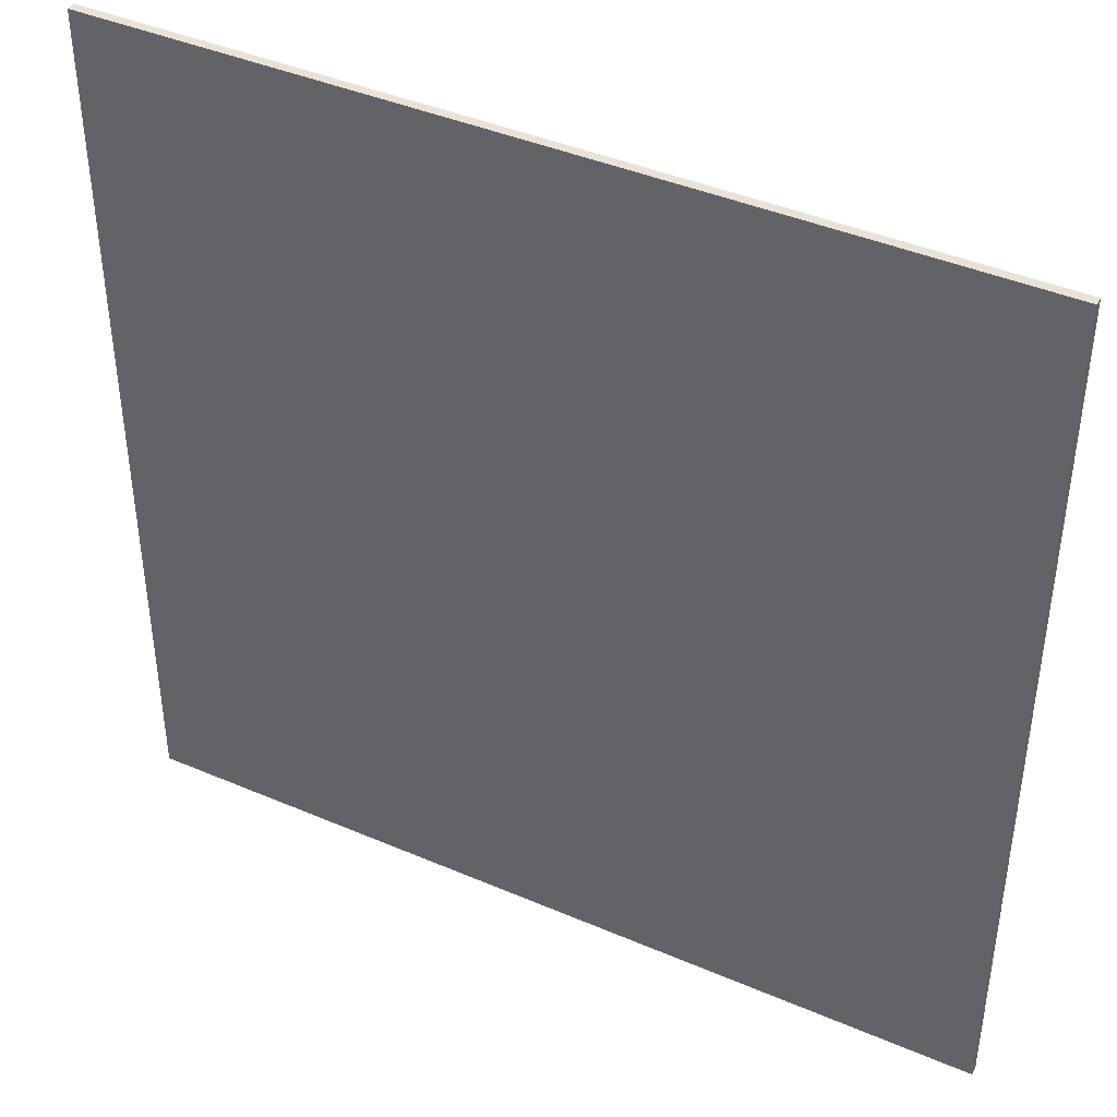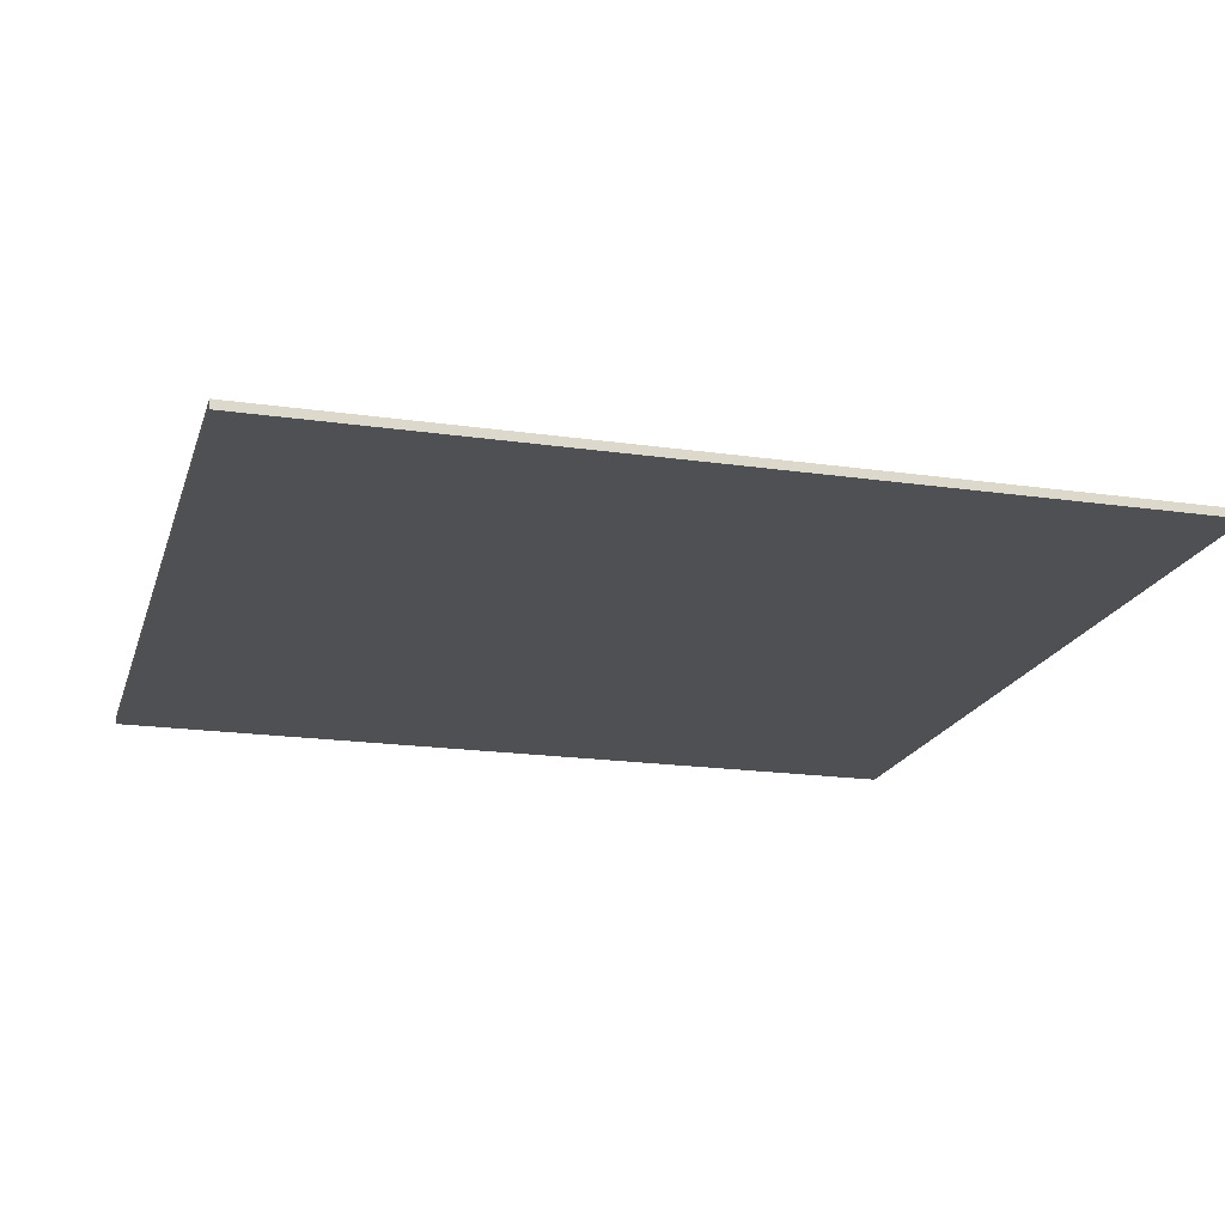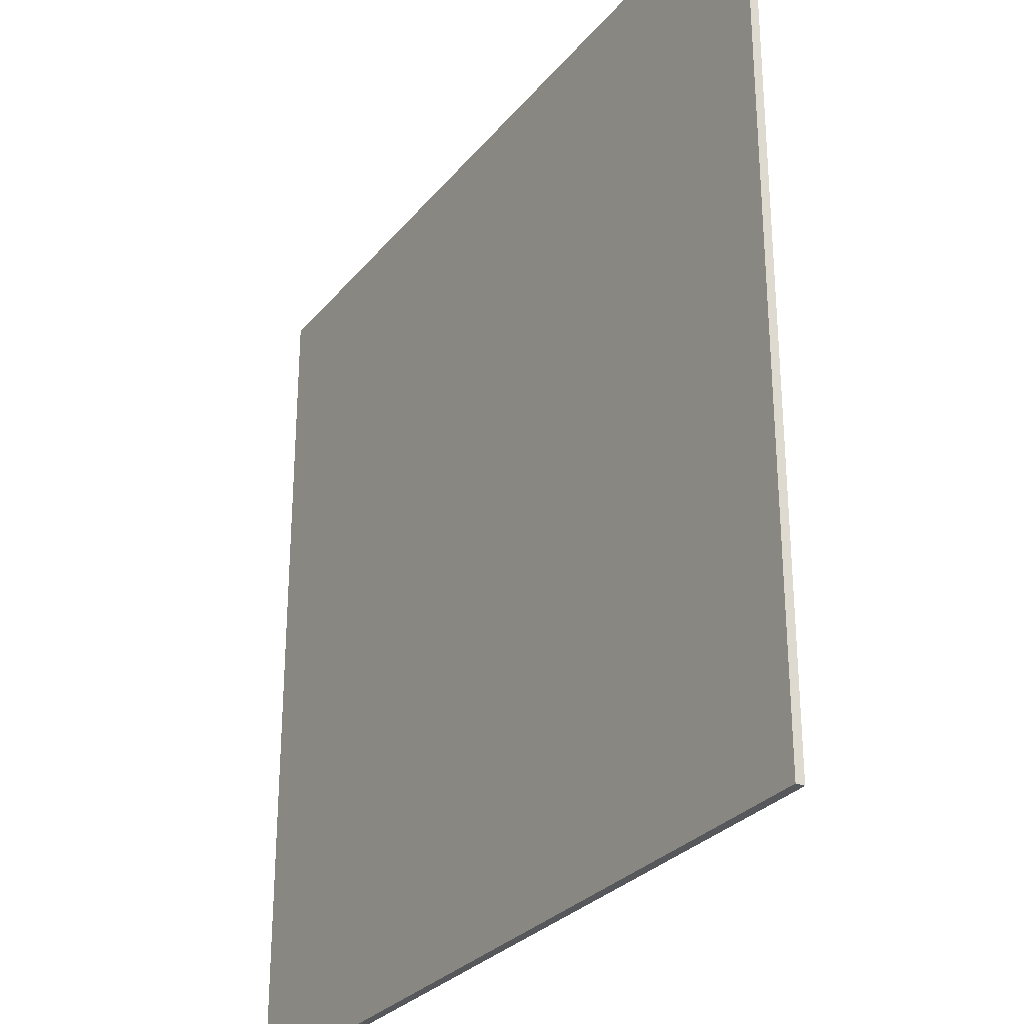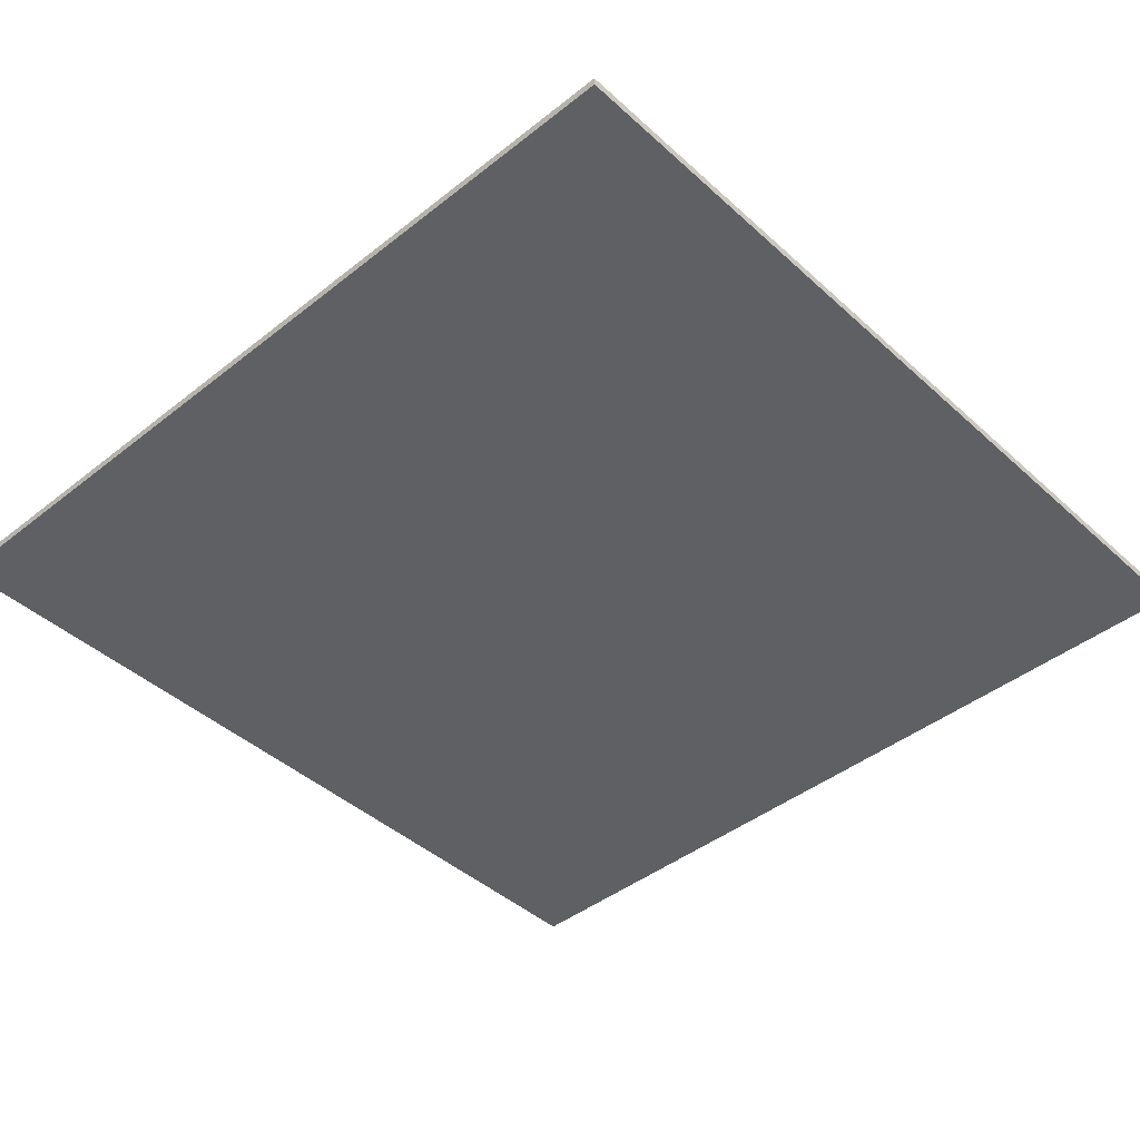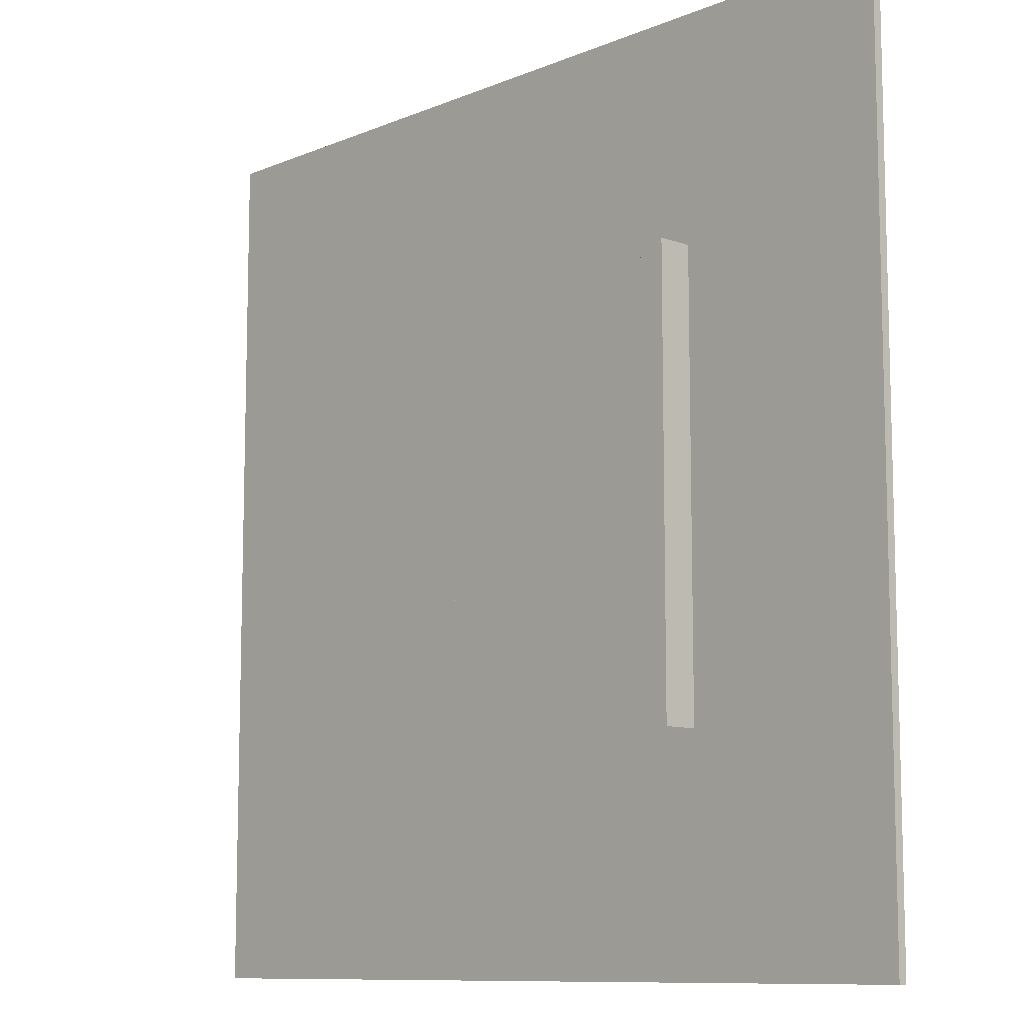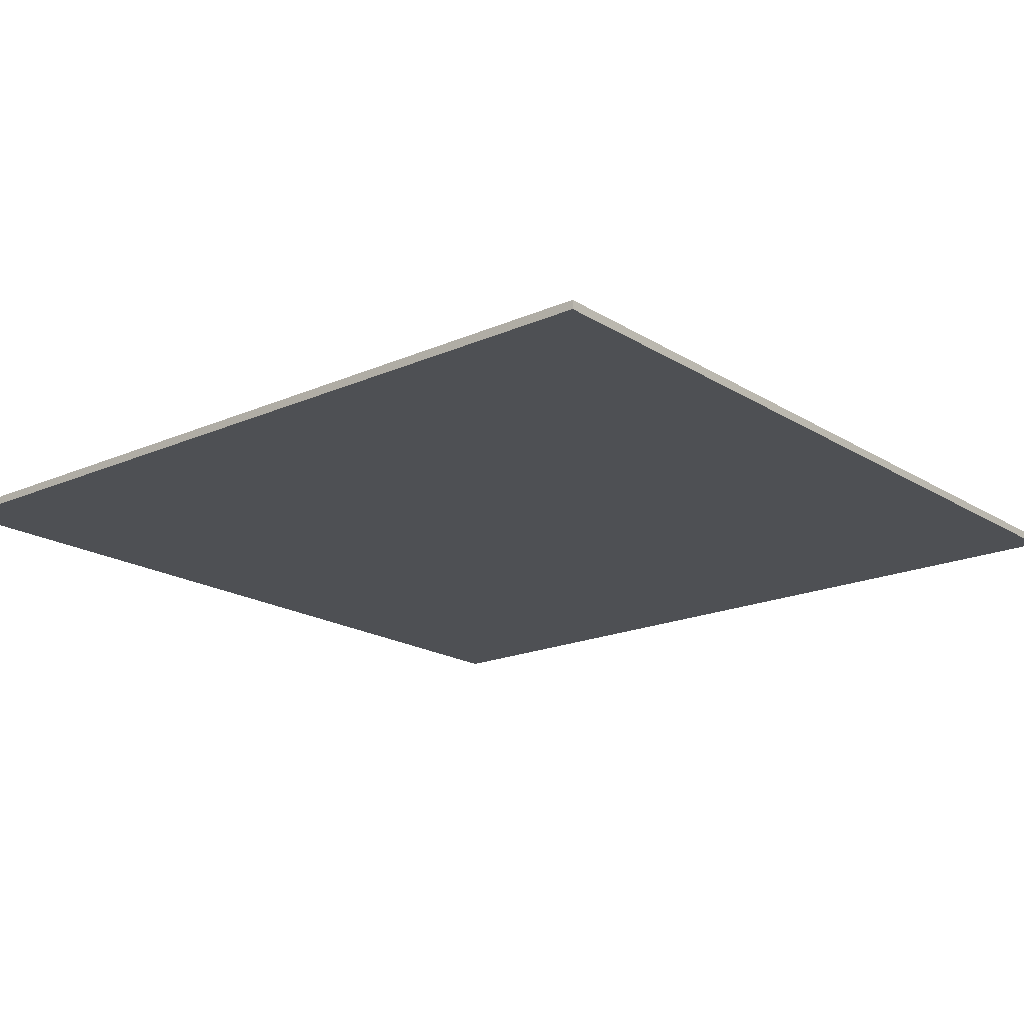
<metadata>
{"format":"obj","ext":"obj","renderer":"f3d","projection":"perspective","resolution":1024,"background":"white","views":[{"elev":41.9,"azim":27.3,"up":"+Z"},{"elev":-19.0,"azim":-105.3,"up":"+Y"},{"elev":-28.7,"azim":58.9,"up":"+Z"},{"elev":-43.1,"azim":-136.9,"up":"+Y"},{"elev":-10.0,"azim":-133.2,"up":"+Z"},{"elev":-18.7,"azim":40.1,"up":"+Y"}]}
</metadata>
<code>
g mergedBlocks
v -0.5 0.01 -0.5
v 0.5 0.01 -0.5
v -0.5 0.01 0.5
v 0.5 0.01 0.5
v -0.5 0 0.5
v 0.5 0 0.5
v -0.5 0 -0.5
v 0.5 0 -0.5
v -0.25 0.009 0.25
v -0.25 0.009 -0.25
v -0.25 0.05 0.25
v -0.25 0.05 -0.25
v 0.25 0.009 -3.553e-15
v 0.25 0.05 -3.553e-15
f 3 2 1
f 2 3 4
f 6 3 5
f 3 6 4
f 7 3 1
f 3 7 5
f 6 2 4
f 2 6 8
f 2 7 1
f 7 2 8
f 6 7 8
f 7 6 5
f 11 10 9
f 10 11 12
f 9 10 13
f 11 14 12
f 13 11 9
f 11 13 14
f 14 10 12
f 10 14 13

</code>
